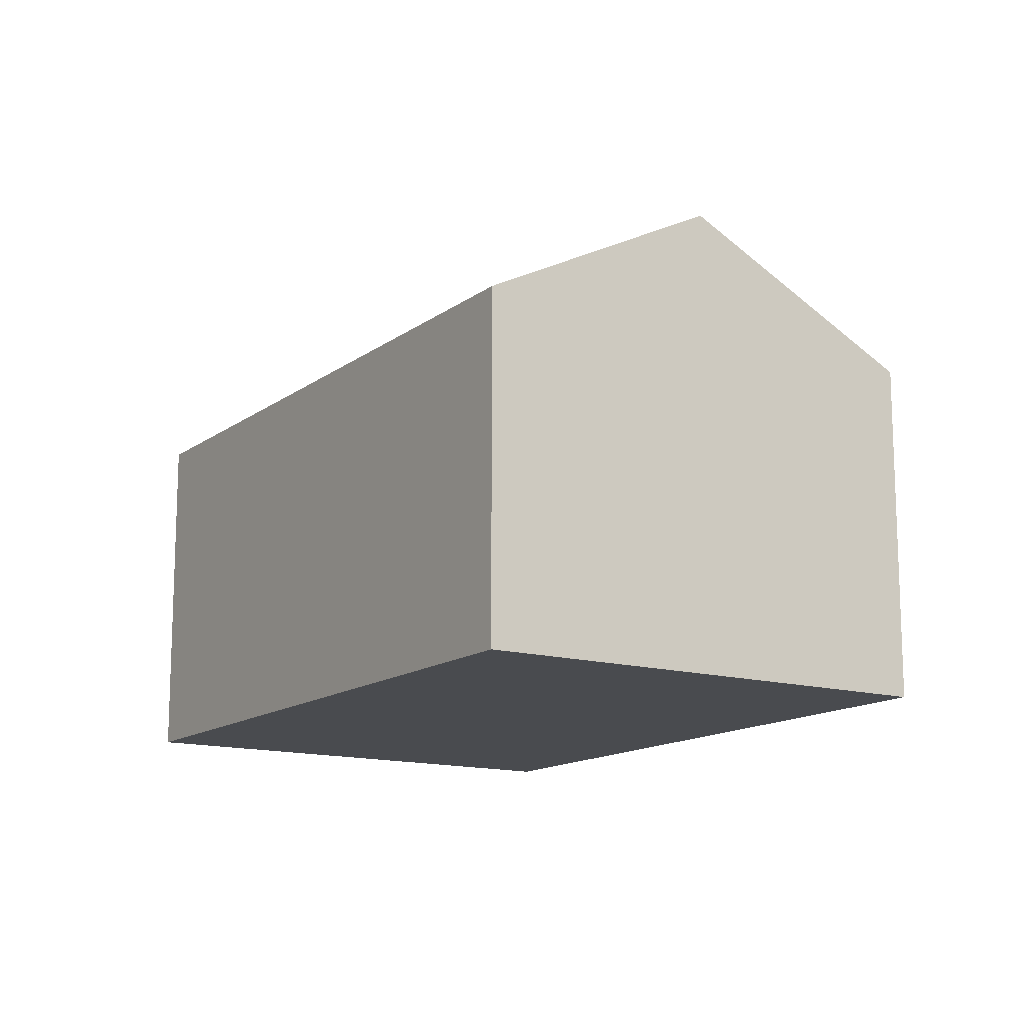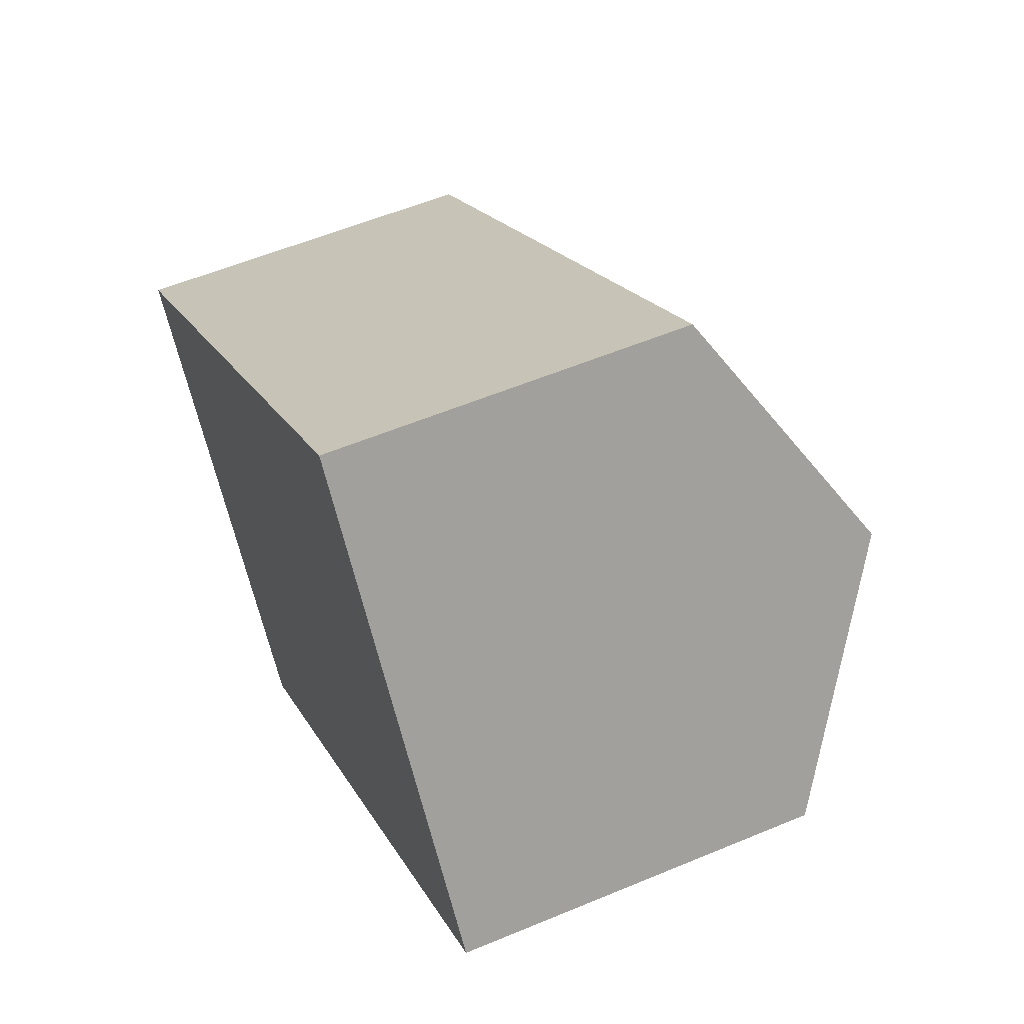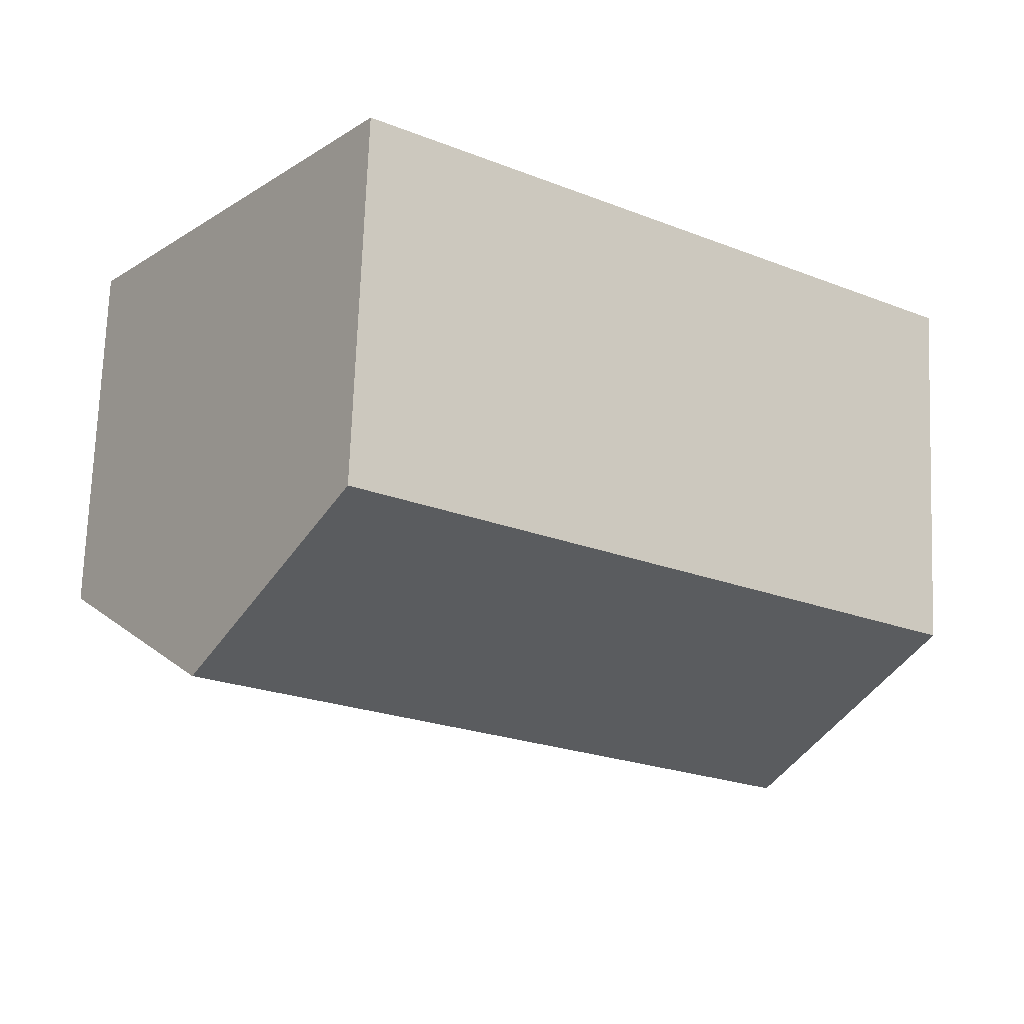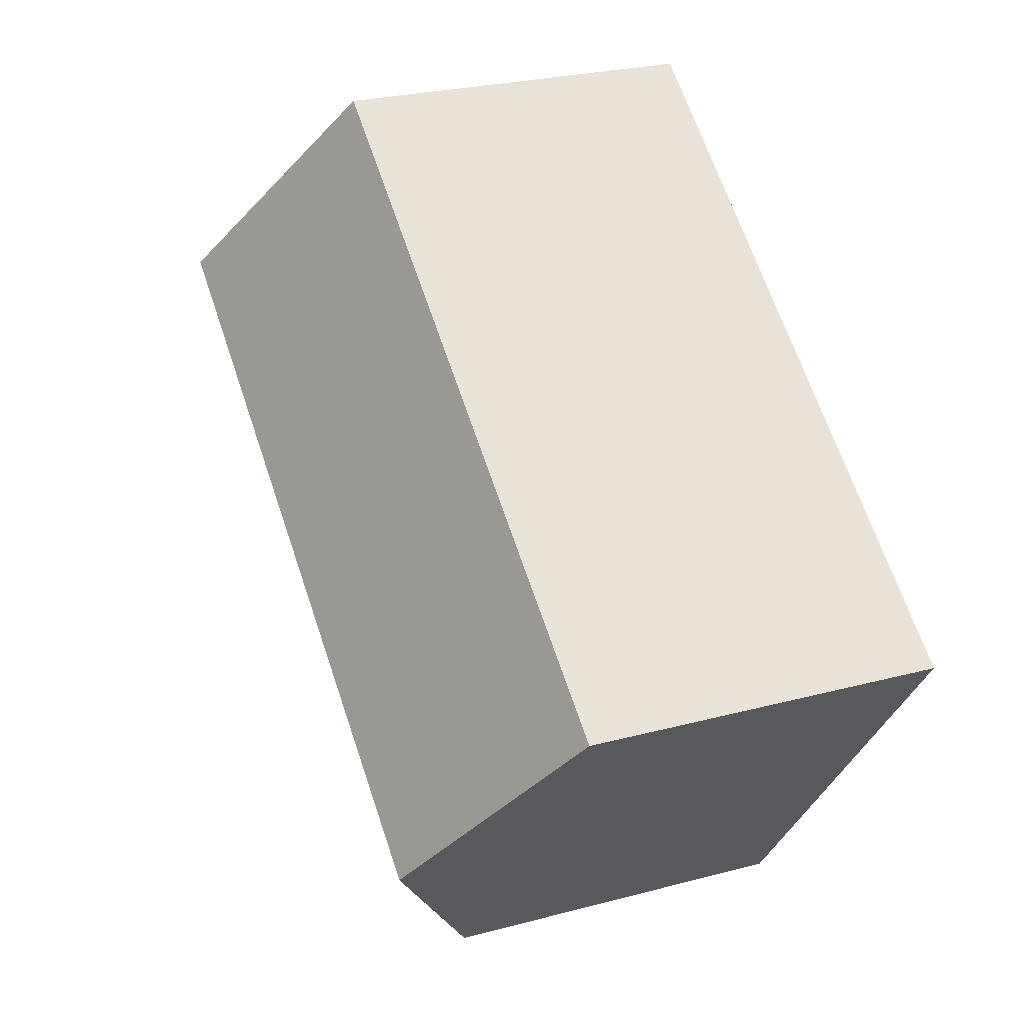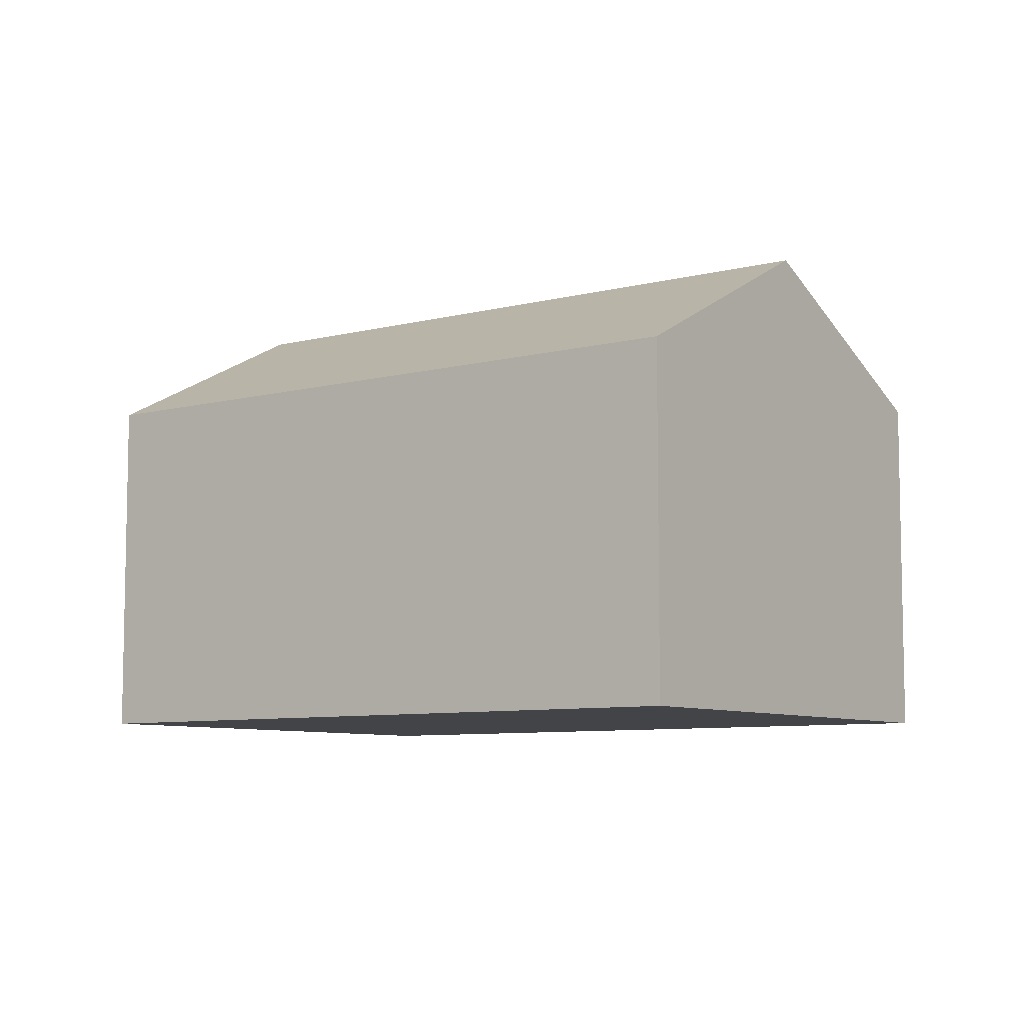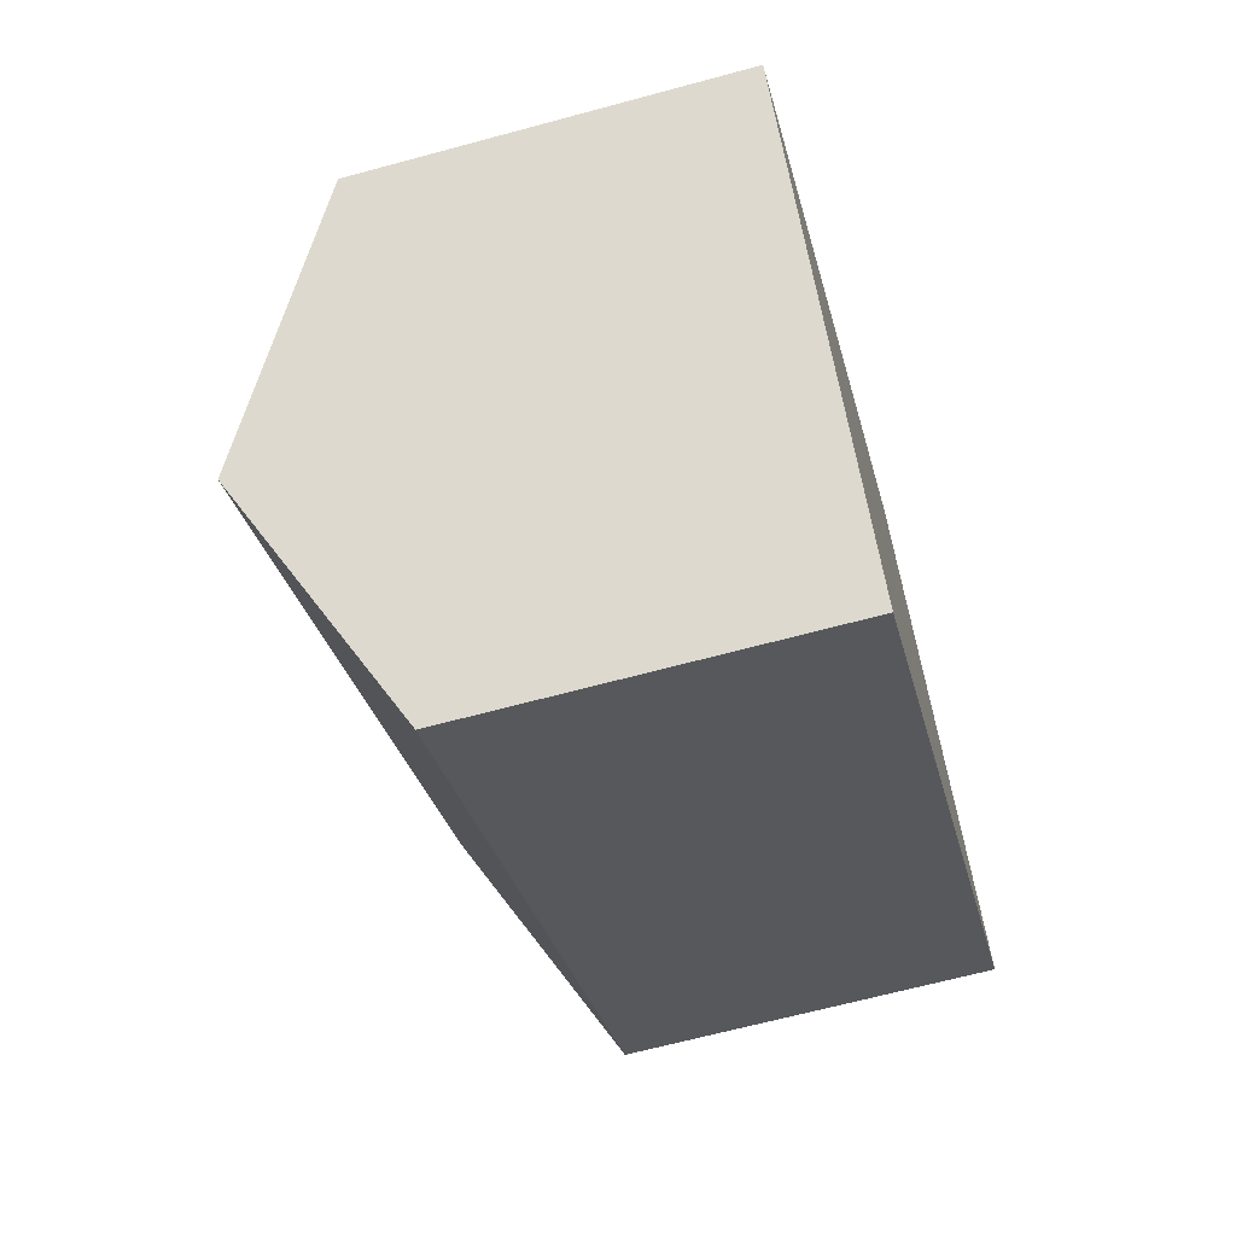
<metadata>
{"format":"obj","ext":"obj","renderer":"f3d","projection":"perspective","resolution":1024,"background":"white","views":[{"elev":-14.0,"azim":20.8,"up":"+Y"},{"elev":56.1,"azim":66.3,"up":"+Z"},{"elev":72.4,"azim":-177.8,"up":"+Z"},{"elev":25.9,"azim":-113.1,"up":"+Z"},{"elev":-7.7,"azim":-0.1,"up":"+Y"},{"elev":-65.3,"azim":-74.7,"up":"+Z"}]}
</metadata>
<code>
v  2.956 3.457 -3.979
v  7.136 4.69 2.199
v  8.614 3.457 0.21
v  1.478 4.69 -1.99
v  5.658 3.457 4.189
v  0 3.457 2.117e-16
v  0 0 0
v  5.658 -2.565e-16 4.189
v  7.136 -1.347e-16 2.199
v  8.614 -1.286e-17 0.21
v  2.956 2.436e-16 -3.979
v  1.478 1.219e-16 -1.99
g defaultobject
f 1 2 3
f 2 1 4
f 4 5 2
f 5 4 6
f 7 5 6
f 5 7 8
f 8 2 5
f 2 8 3
f 3 8 9
f 3 9 10
f 10 1 3
f 1 10 11
f 4 7 6
f 7 4 1
f 7 1 12
f 12 1 11
f 9 11 10
f 11 9 8
f 11 8 7
f 11 7 12

</code>
